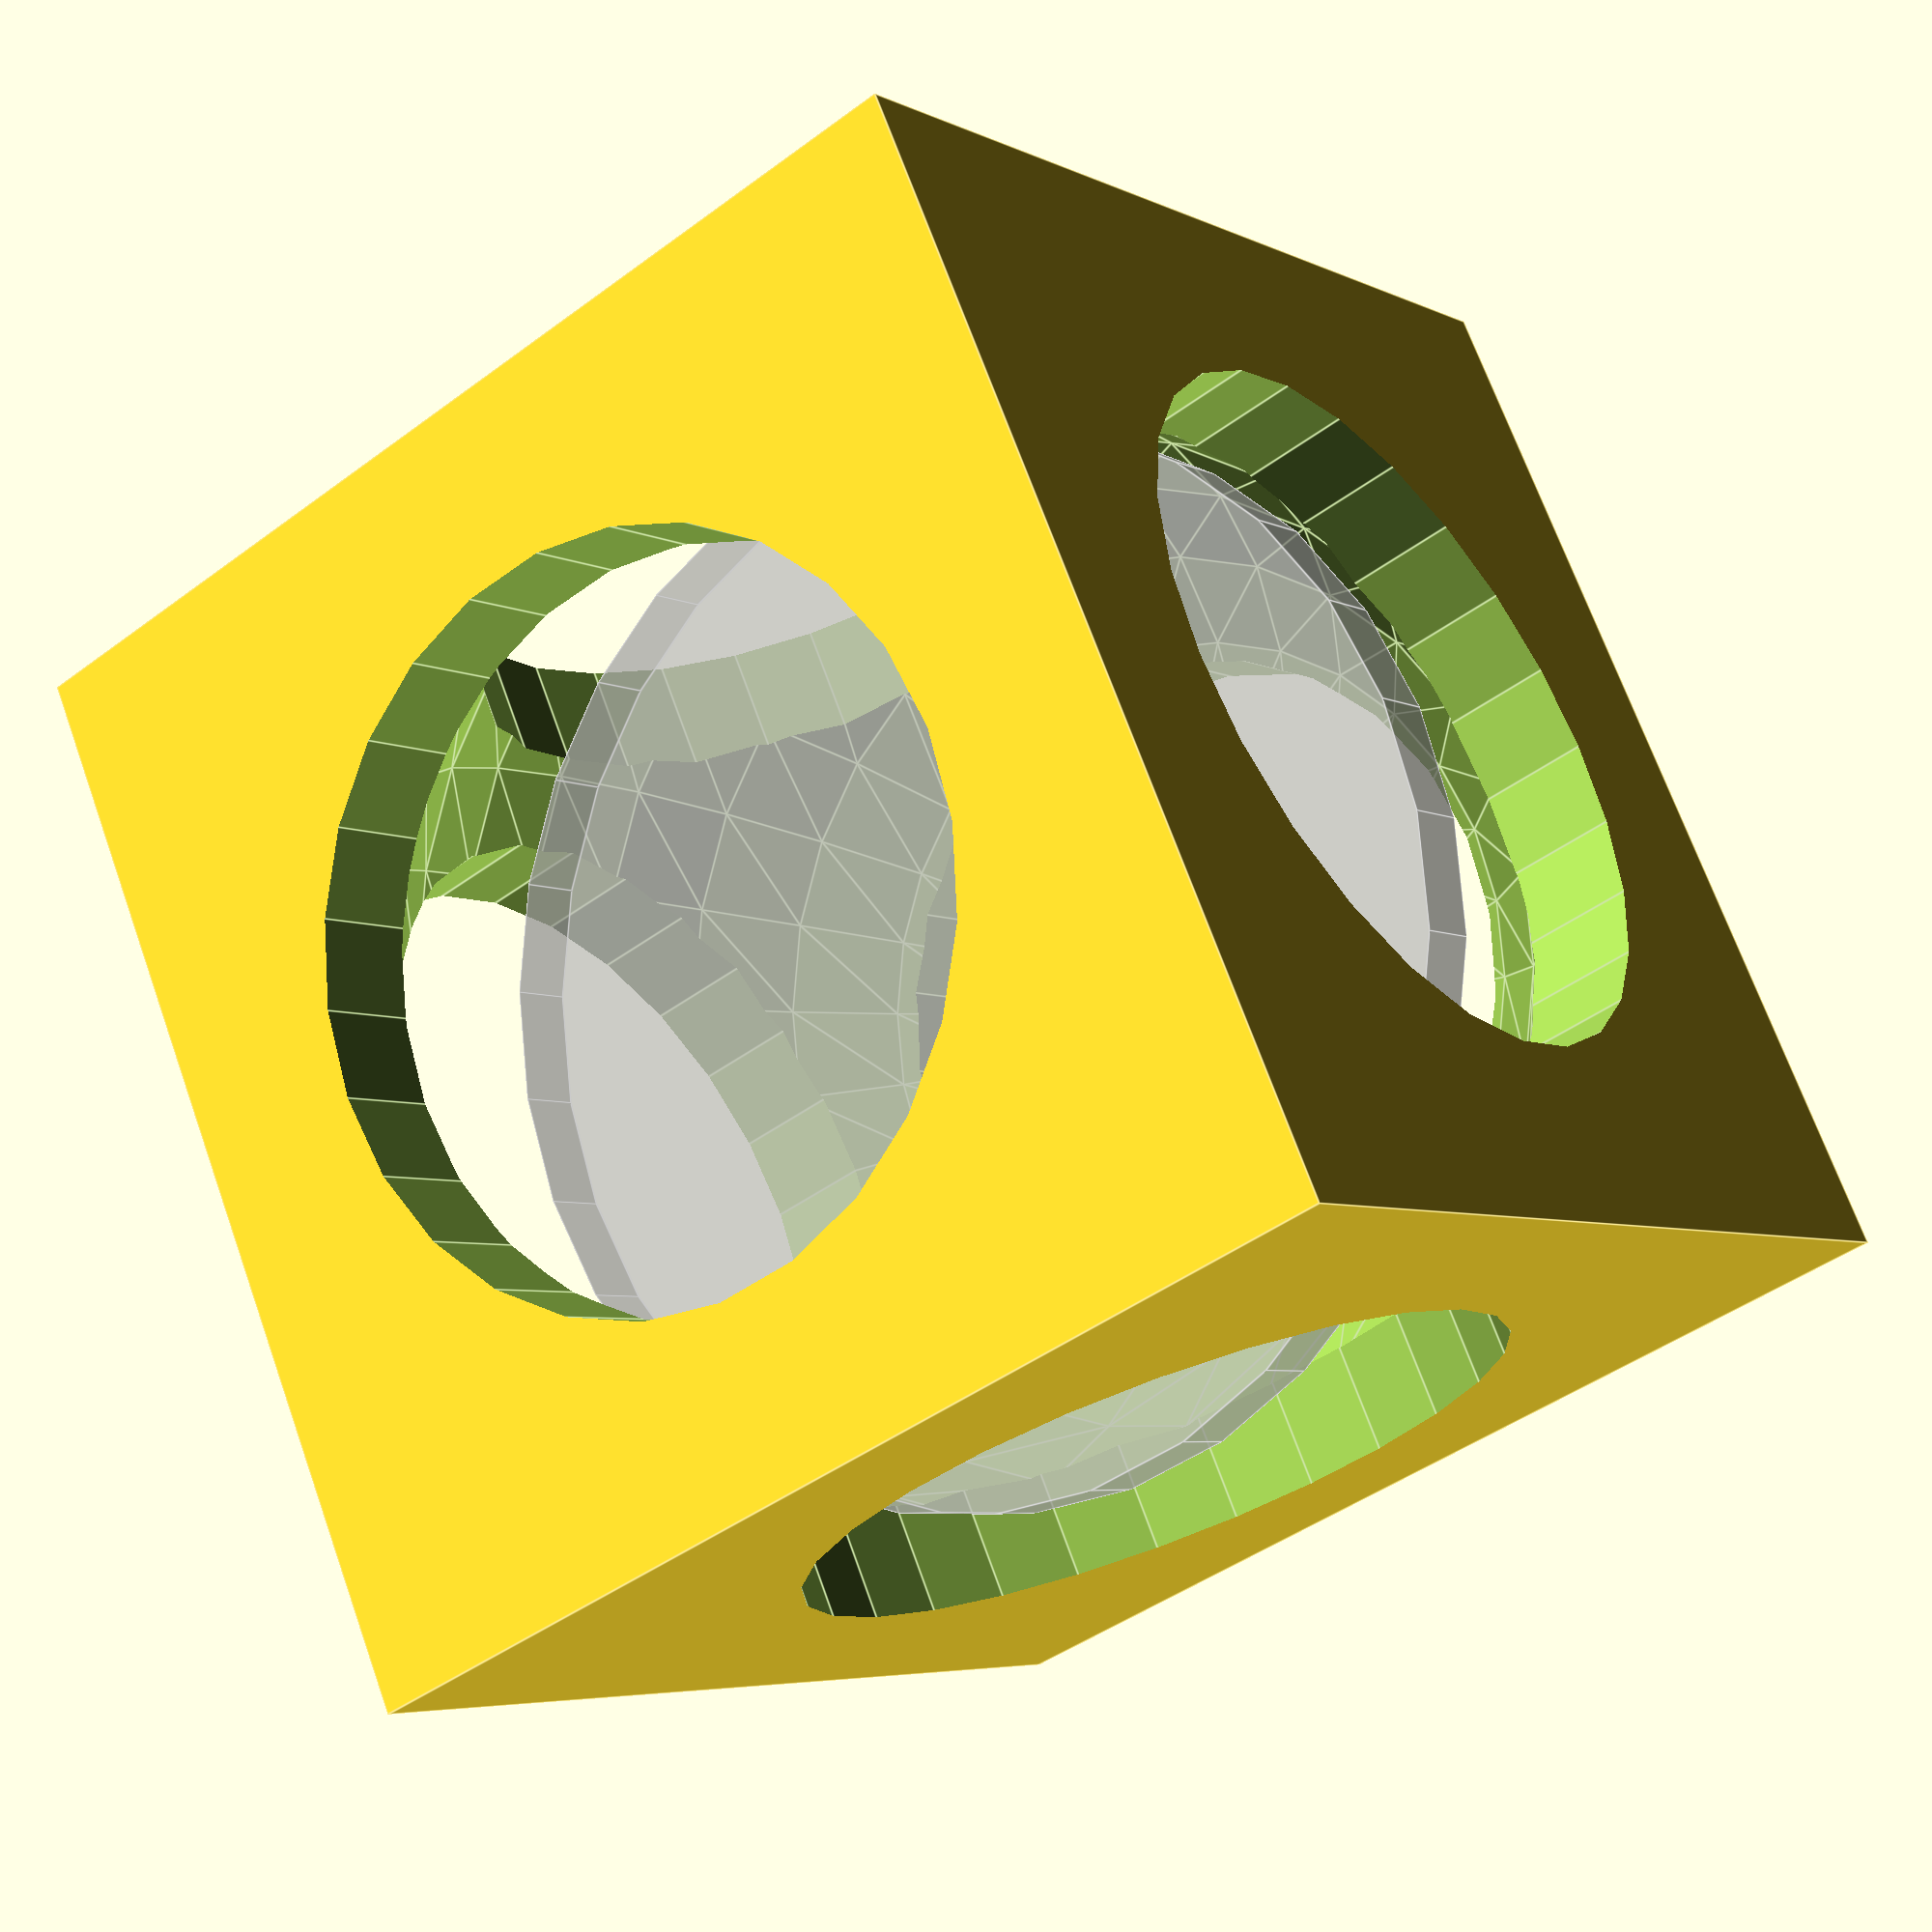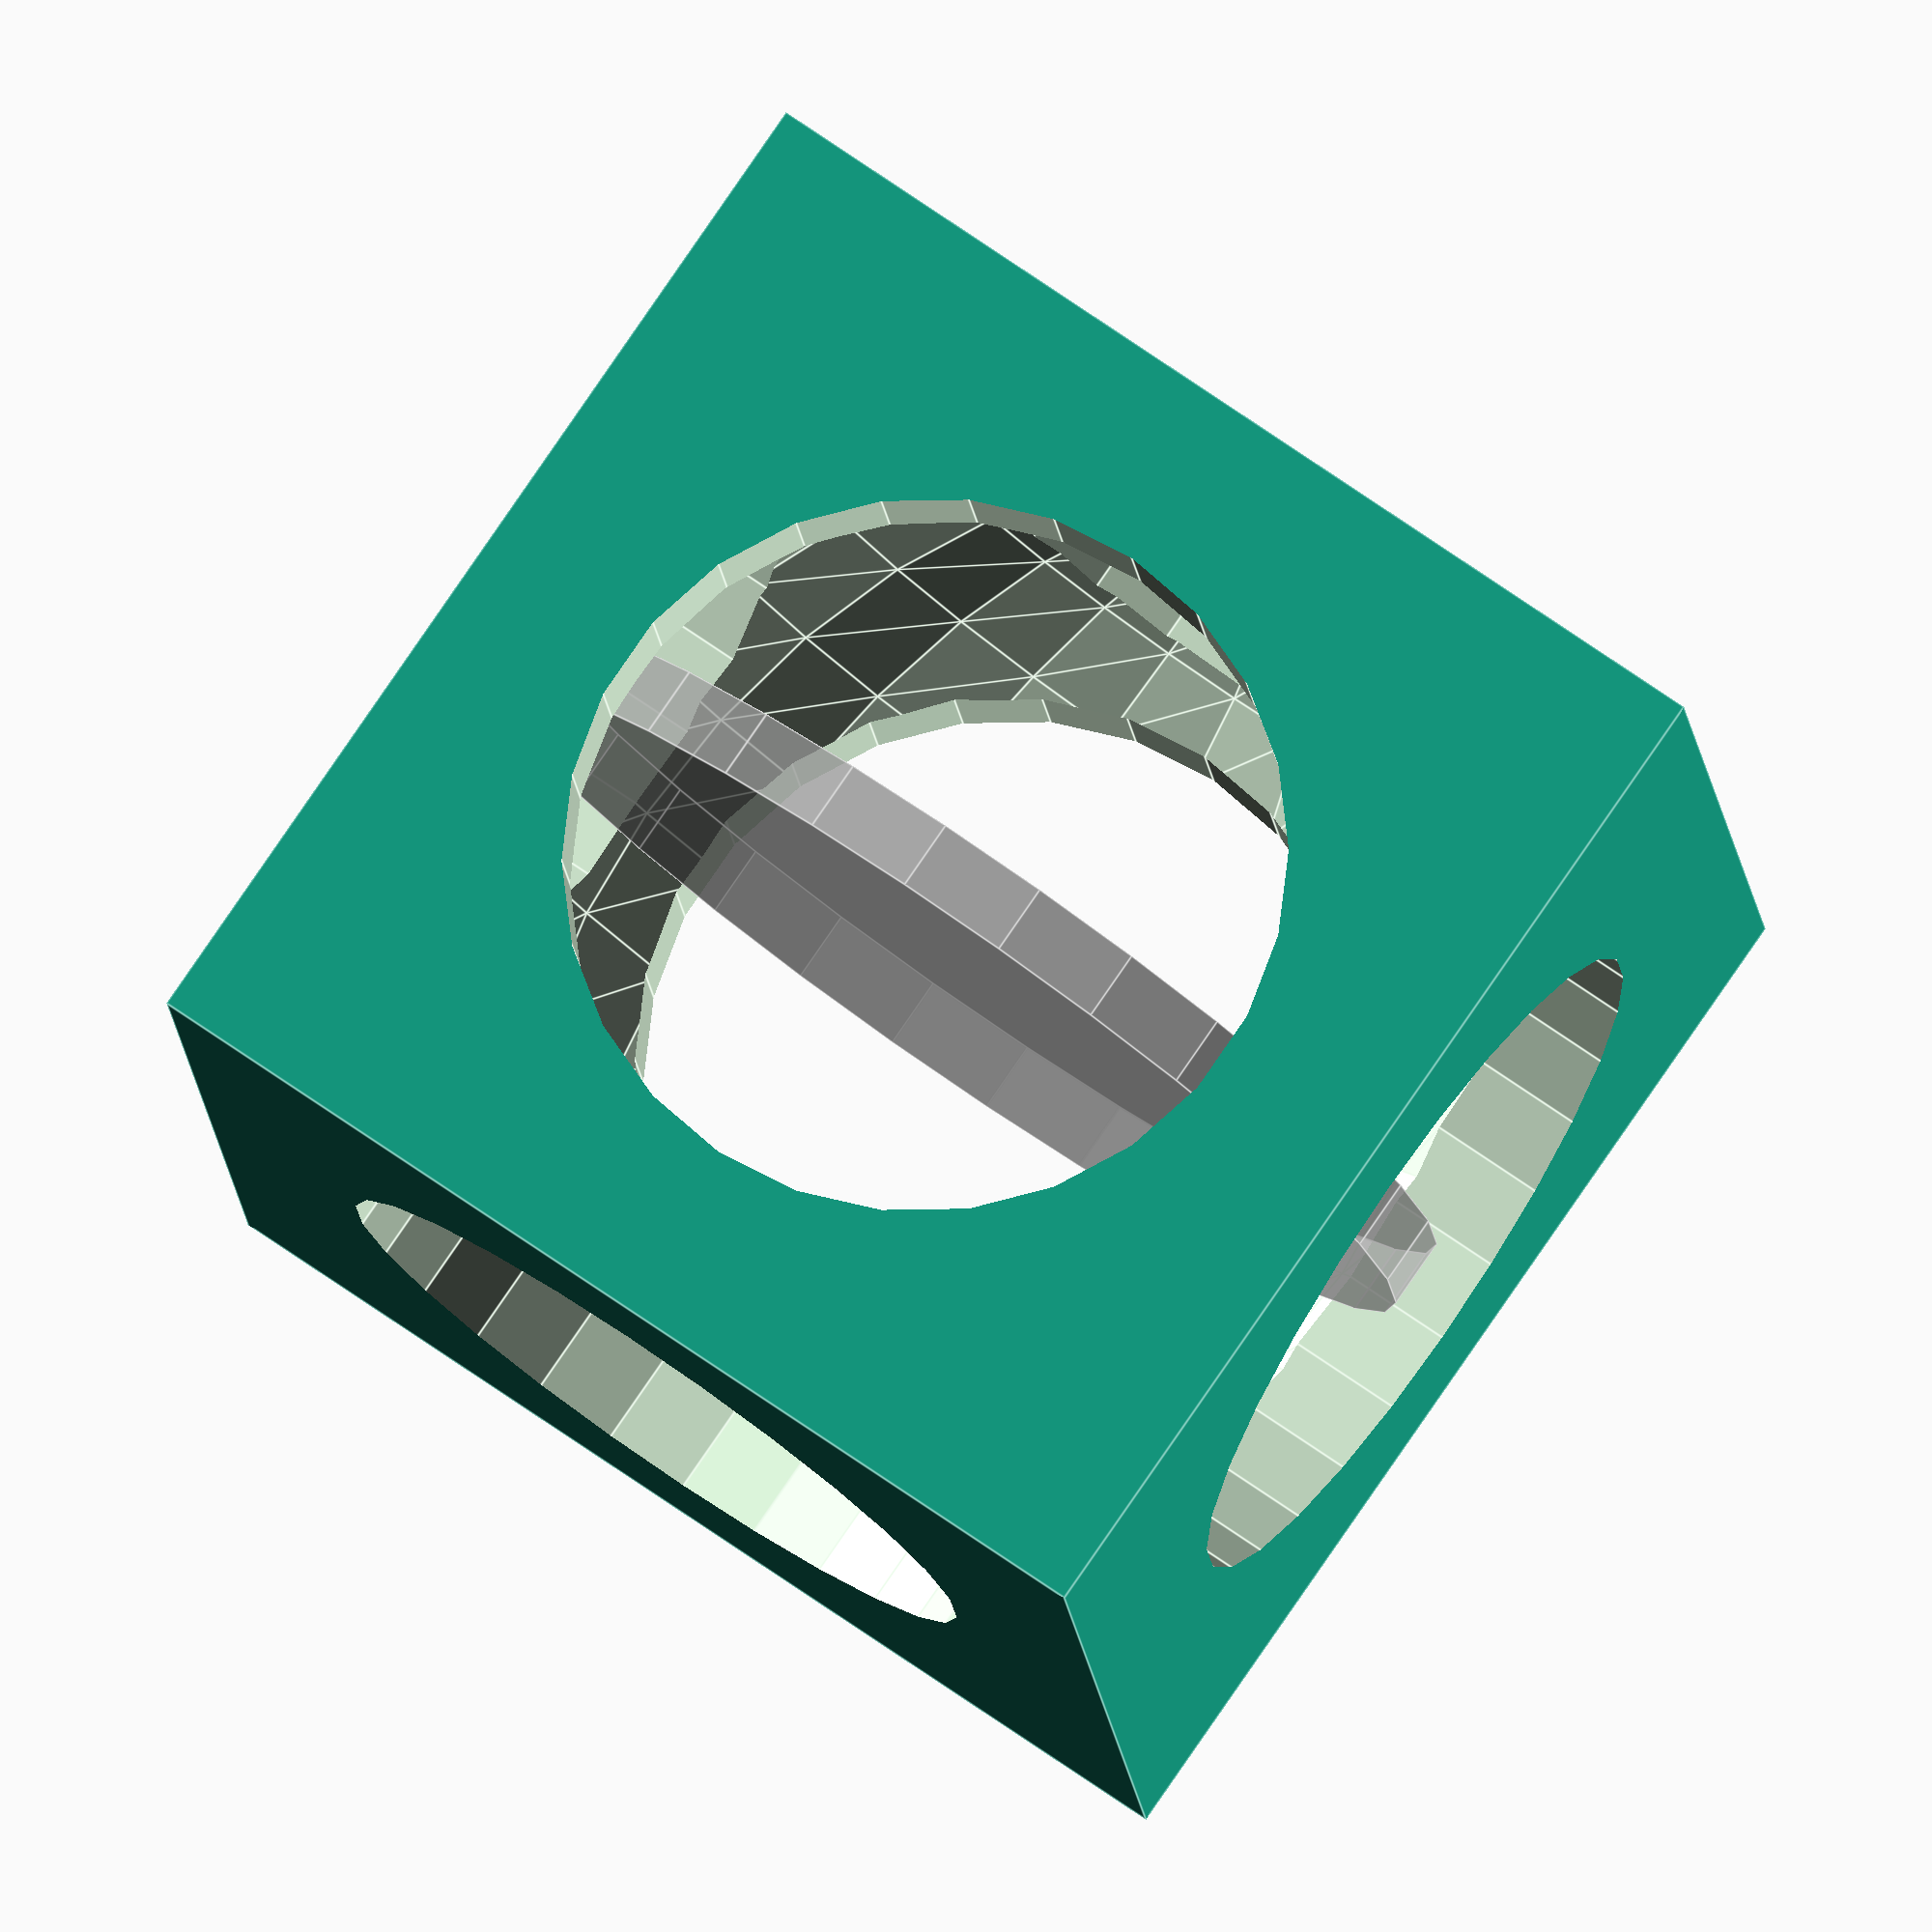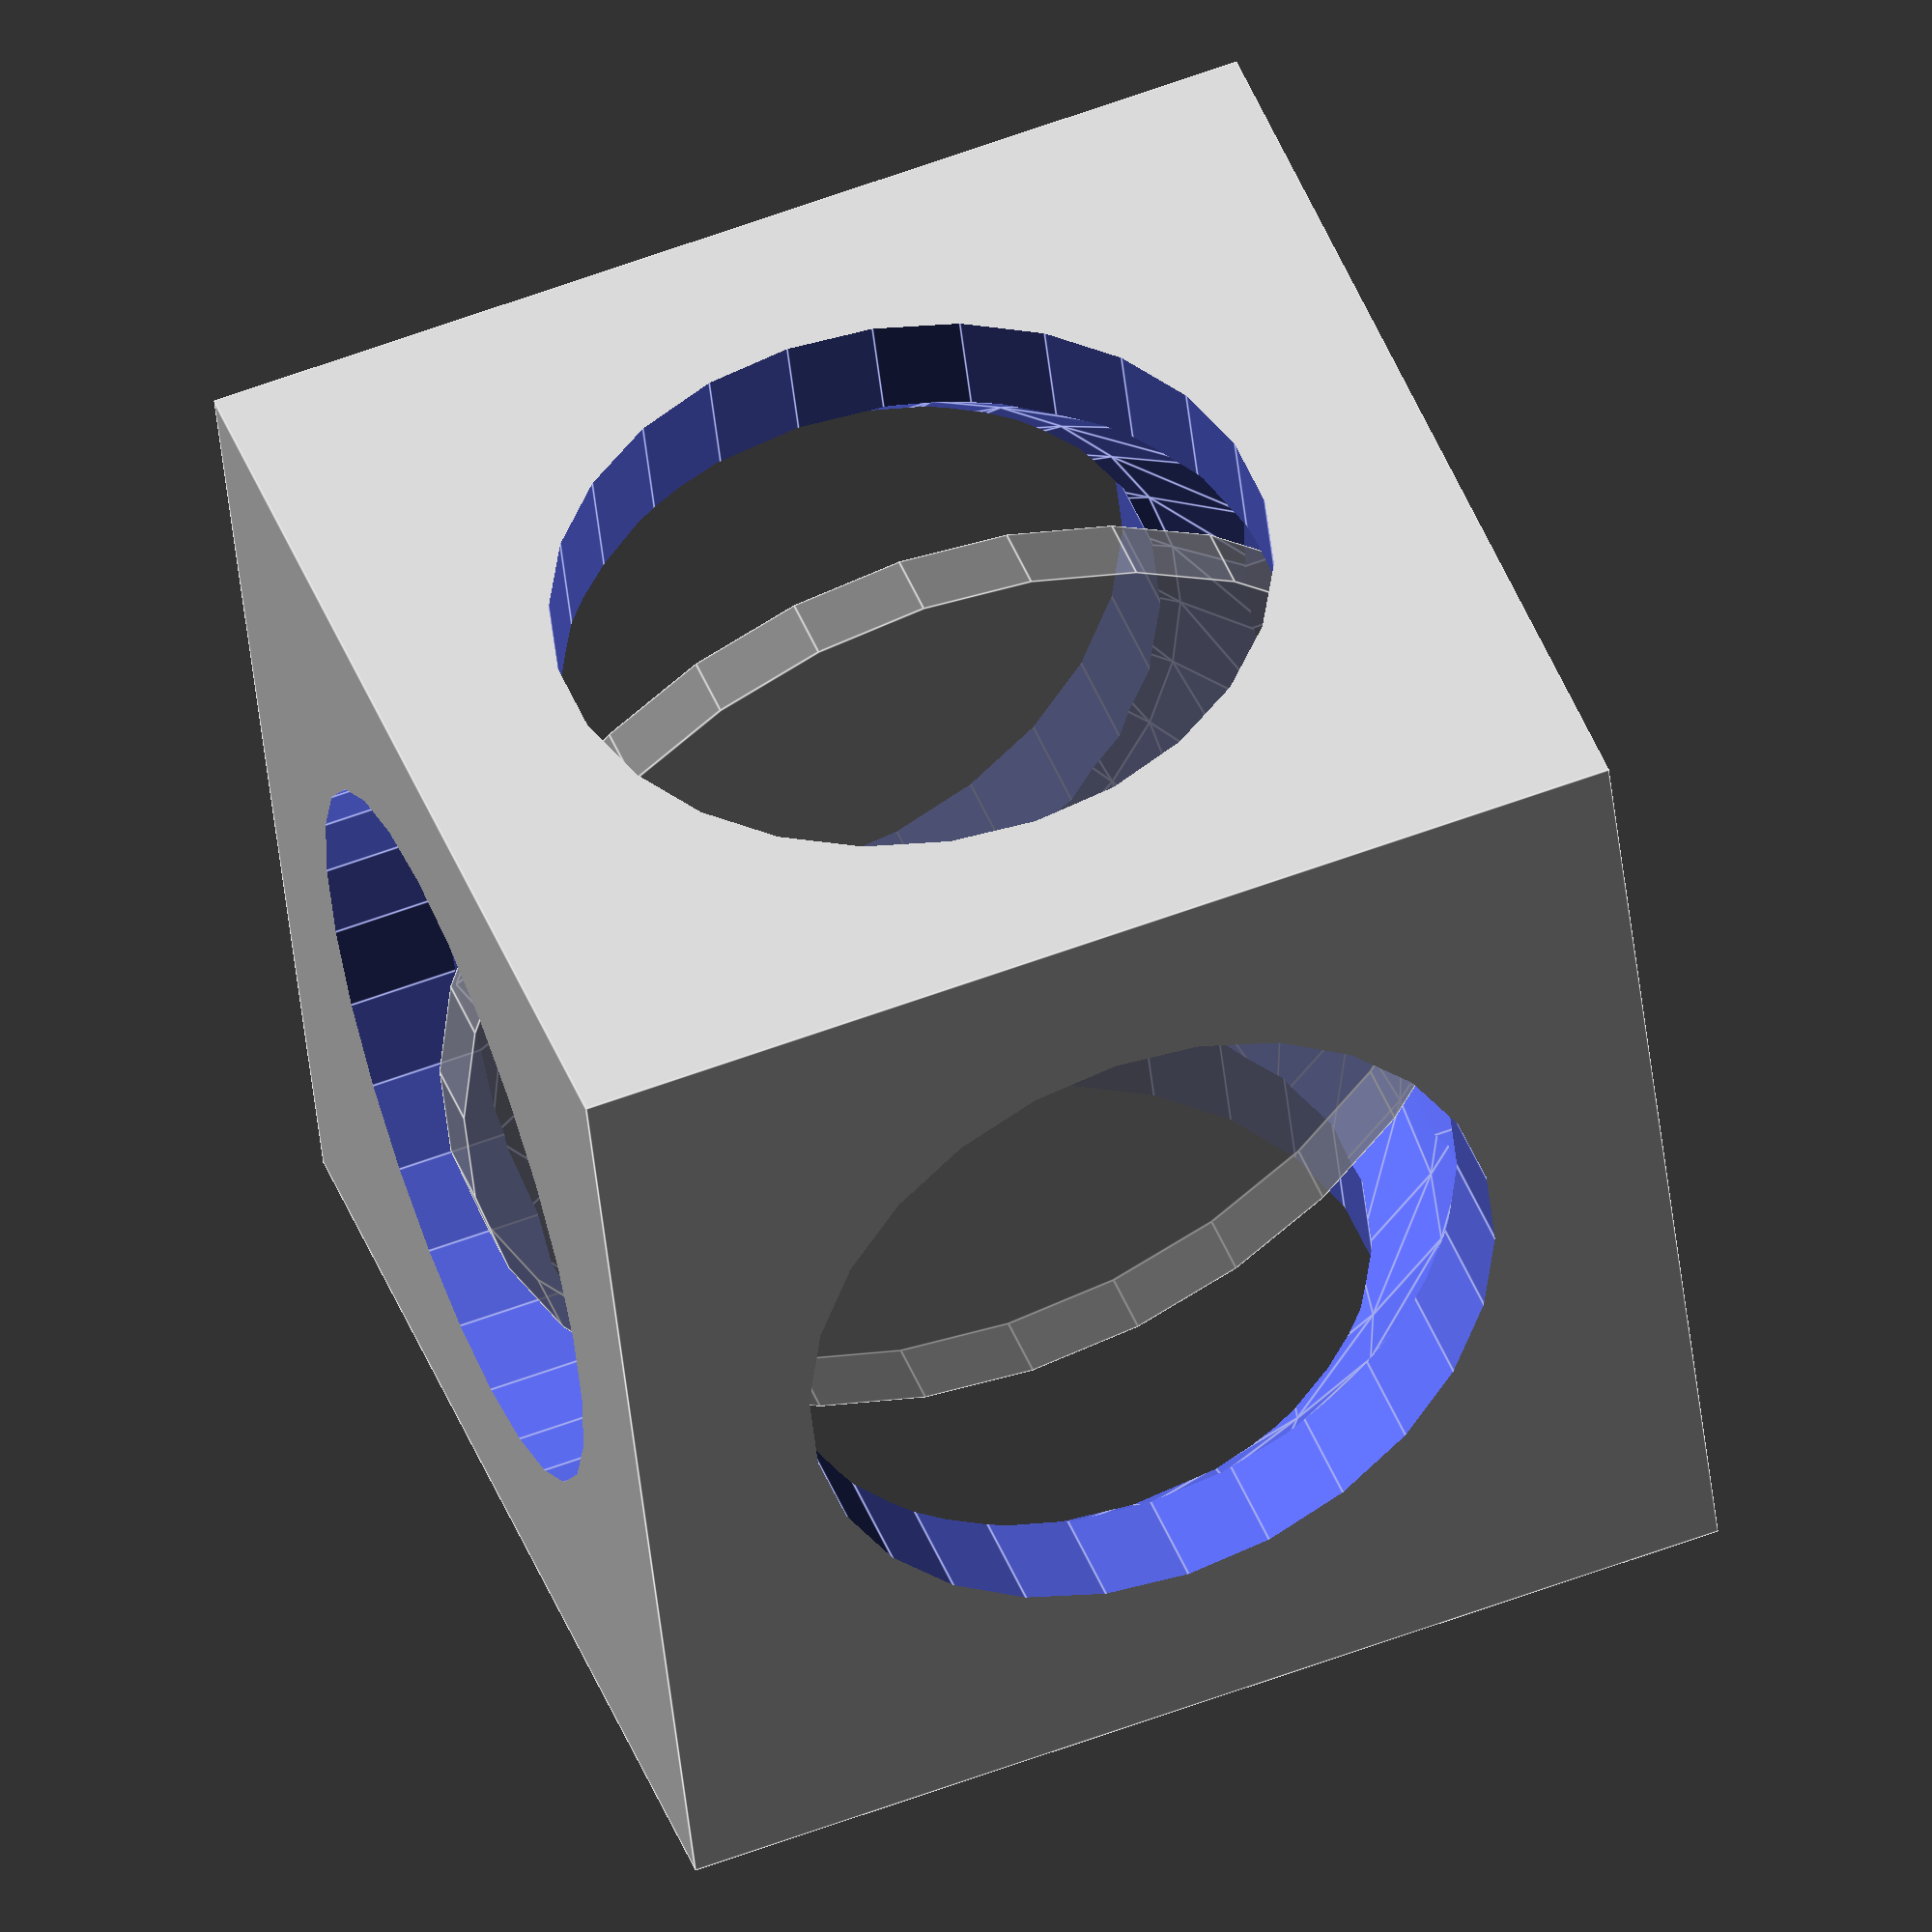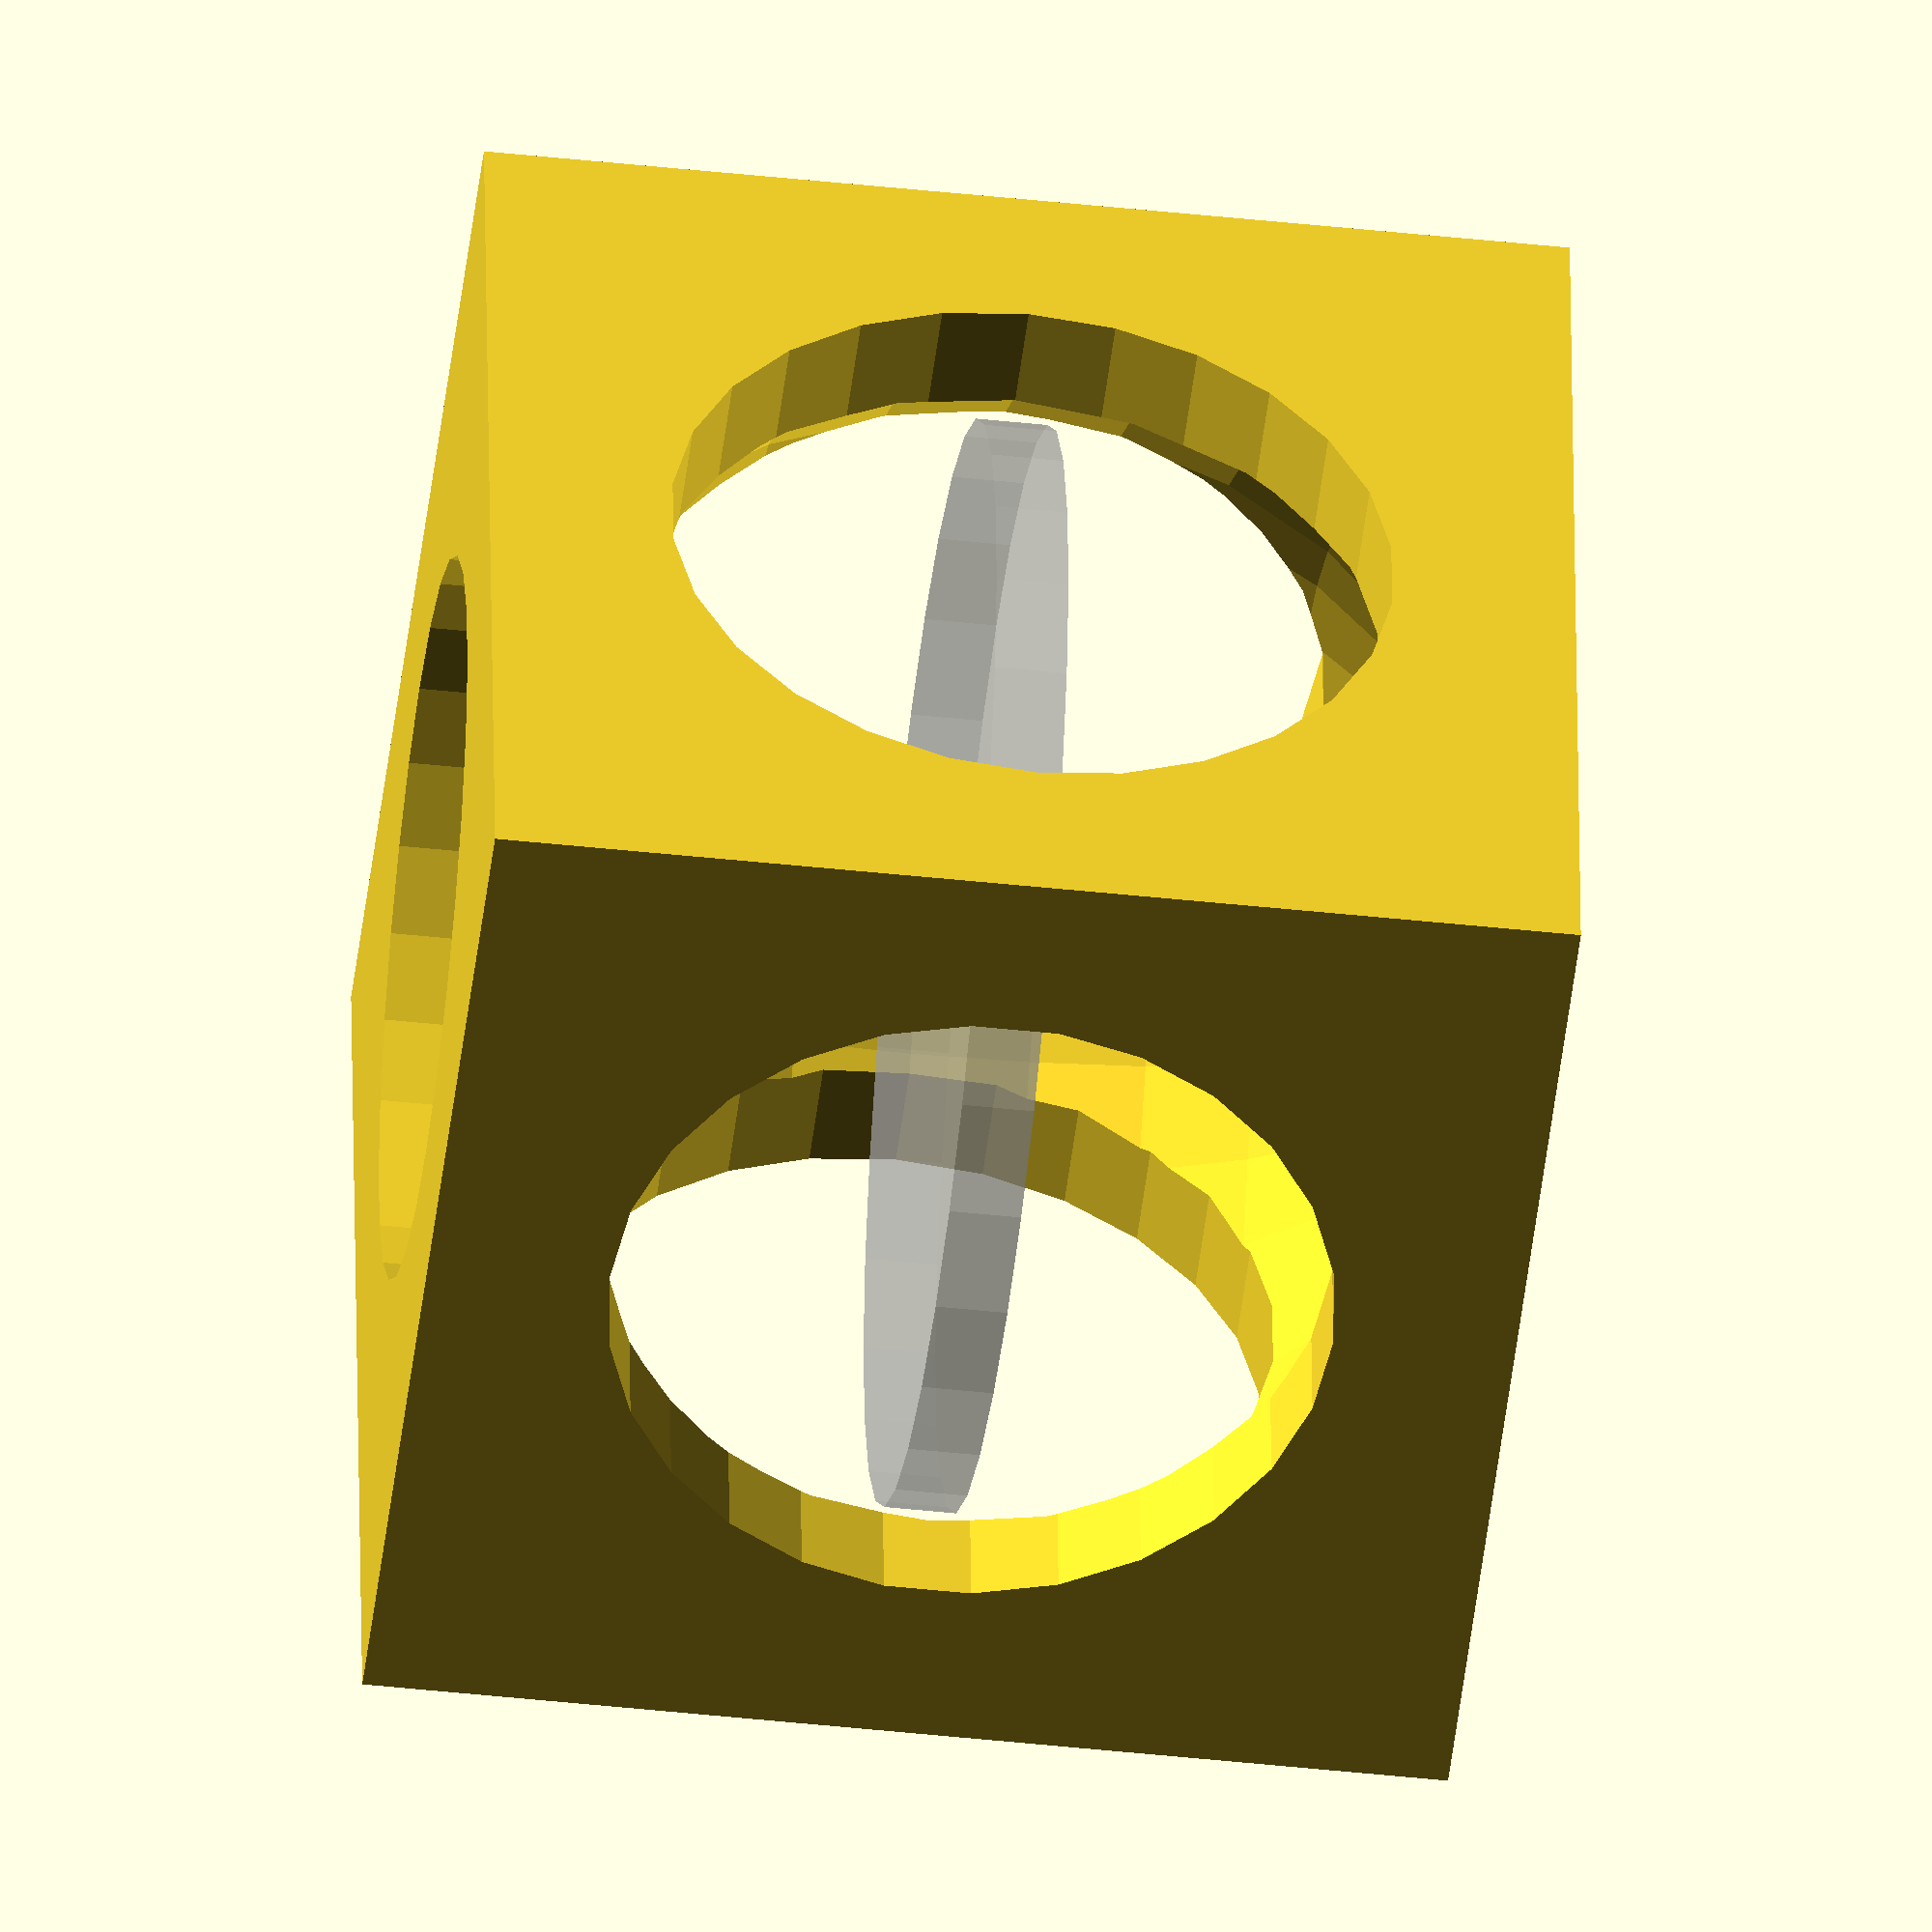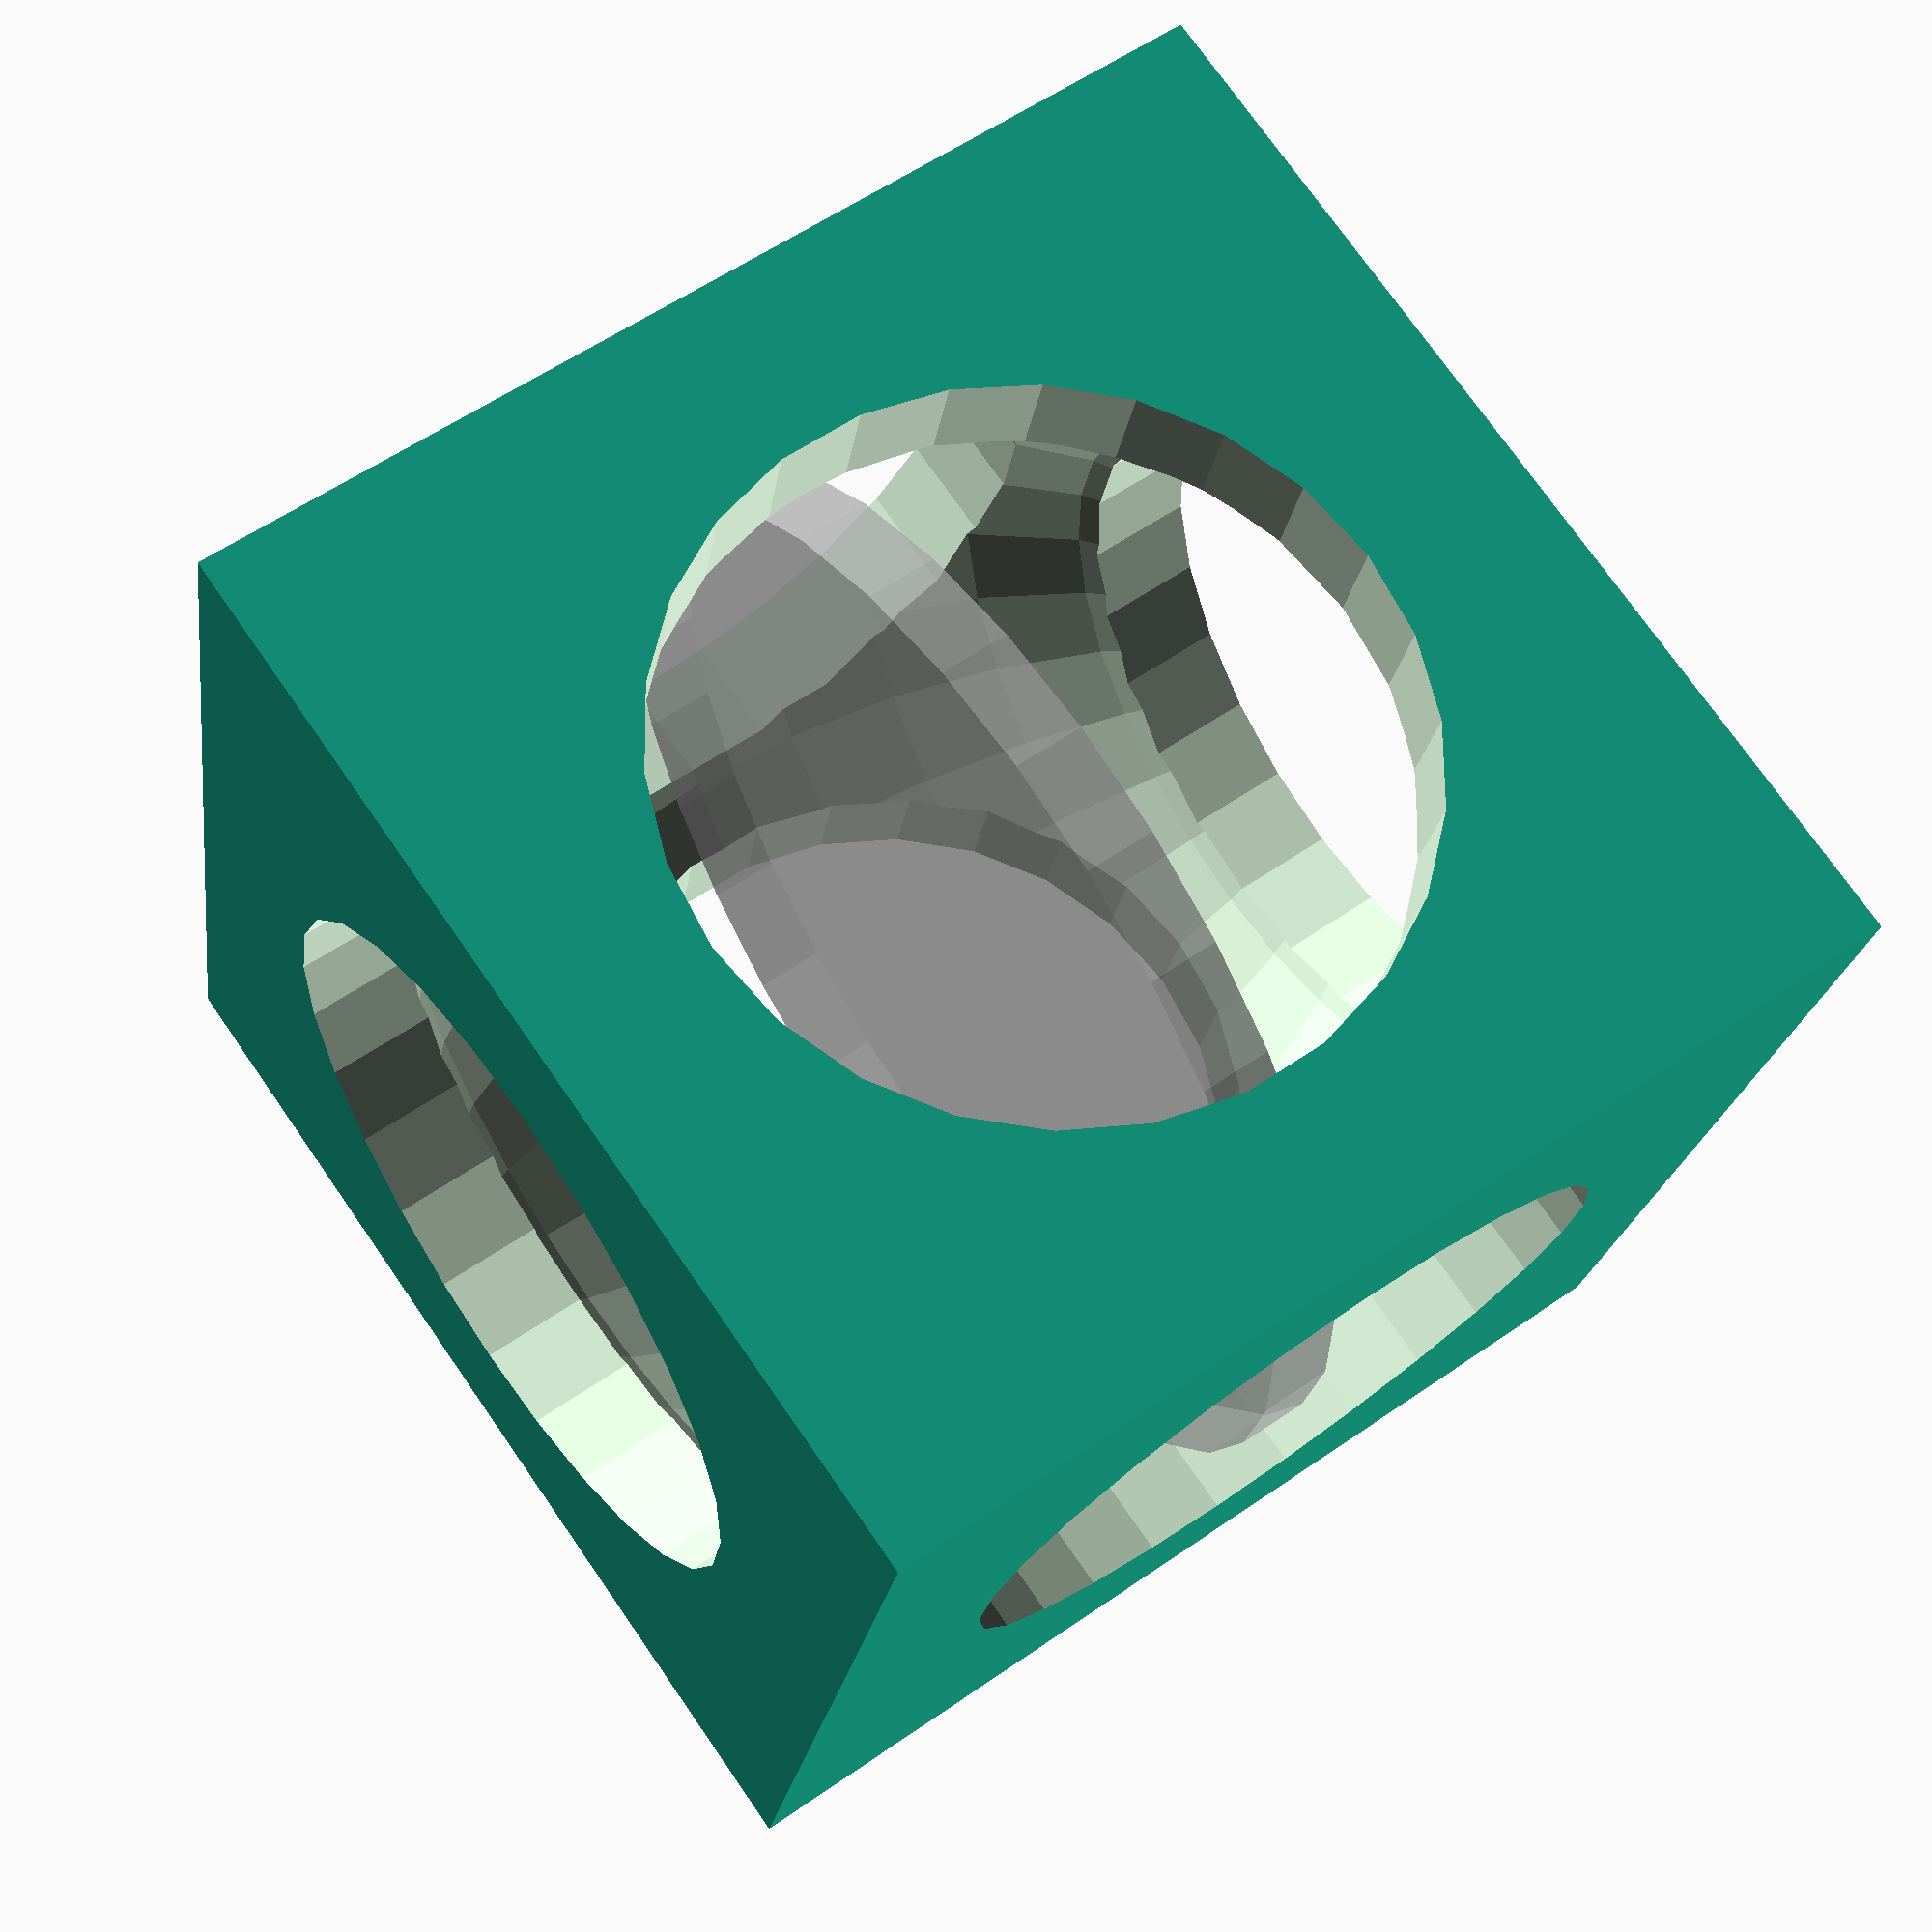
<openscad>
//Coin trap: a 3D printed cage to hold a coin
//by Matt
//v. 0.1, 16 Nov 2018
//v. 0.2, 19 Nov 2018

//parameters
coin_d = 23.88; //diameter of a quarter
coin_th = 1.58; // thickness of a quarter
gap=1;

//the coin
%cylinder(r=coin_d/2, h=coin_th, center = true);

//the trap


difference() {
cube(size=coin_d, center = true);
cylinder(r=coin_d/3, h= coin_d*1.5, center=true);
rotate([90,0,0]) { 
cylinder(r=coin_d/3, h= coin_d*1.5, center=true);
}
rotate([0,90,0]) { 
cylinder(r=coin_d/3, h= coin_d*1.5, center=true);
}
sphere(d=coin_d+gap);
}
</openscad>
<views>
elev=185.3 azim=335.8 roll=145.7 proj=p view=edges
elev=278.8 azim=275.2 roll=214.5 proj=o view=edges
elev=136.5 azim=276.1 roll=19.9 proj=o view=edges
elev=46.3 azim=265.2 roll=83.0 proj=o view=solid
elev=302.2 azim=103.4 roll=54.1 proj=p view=solid
</views>
